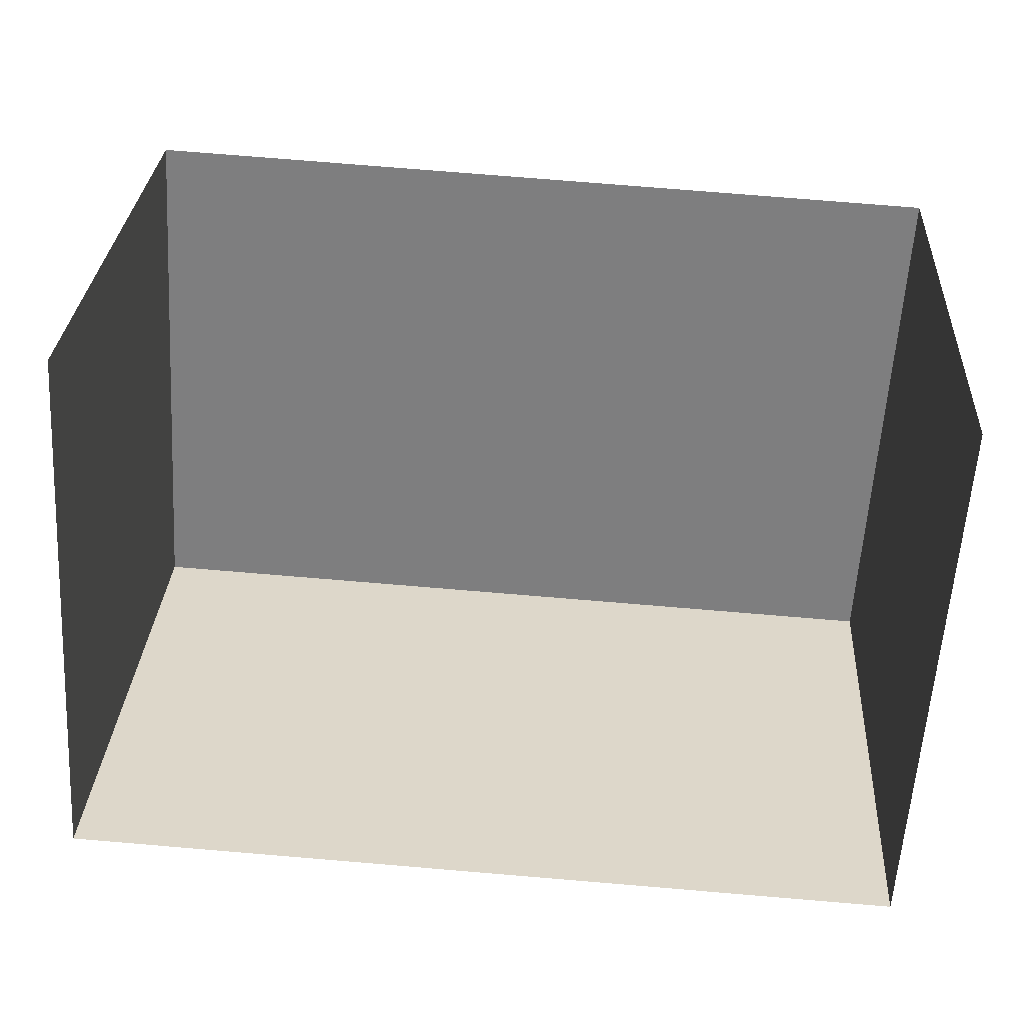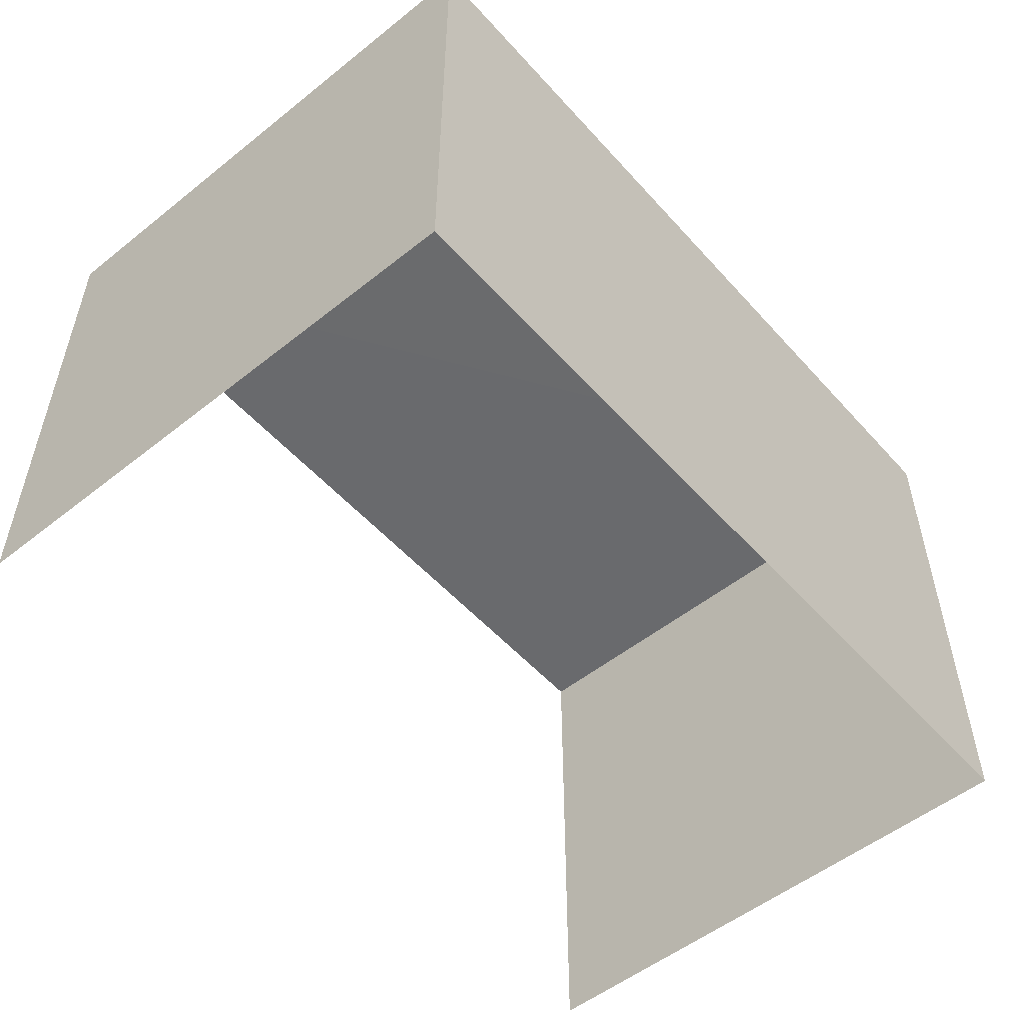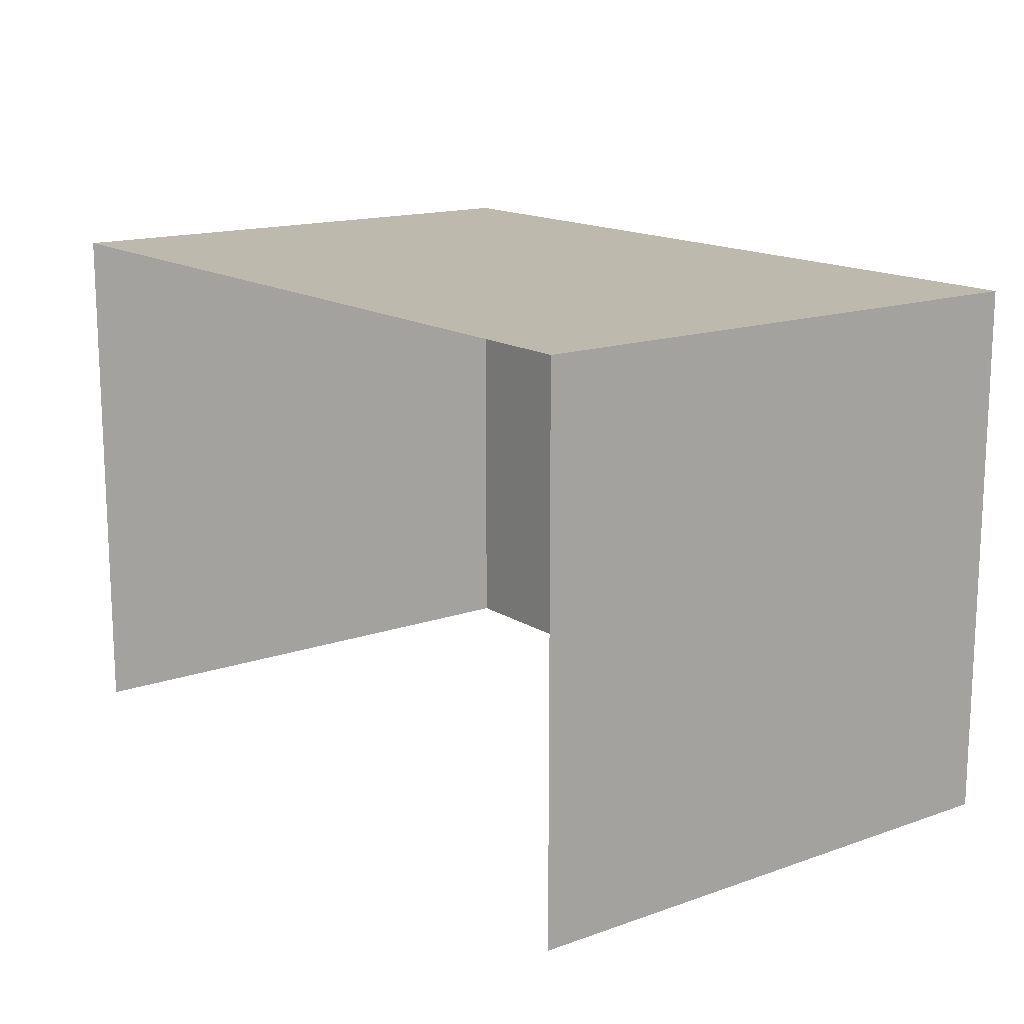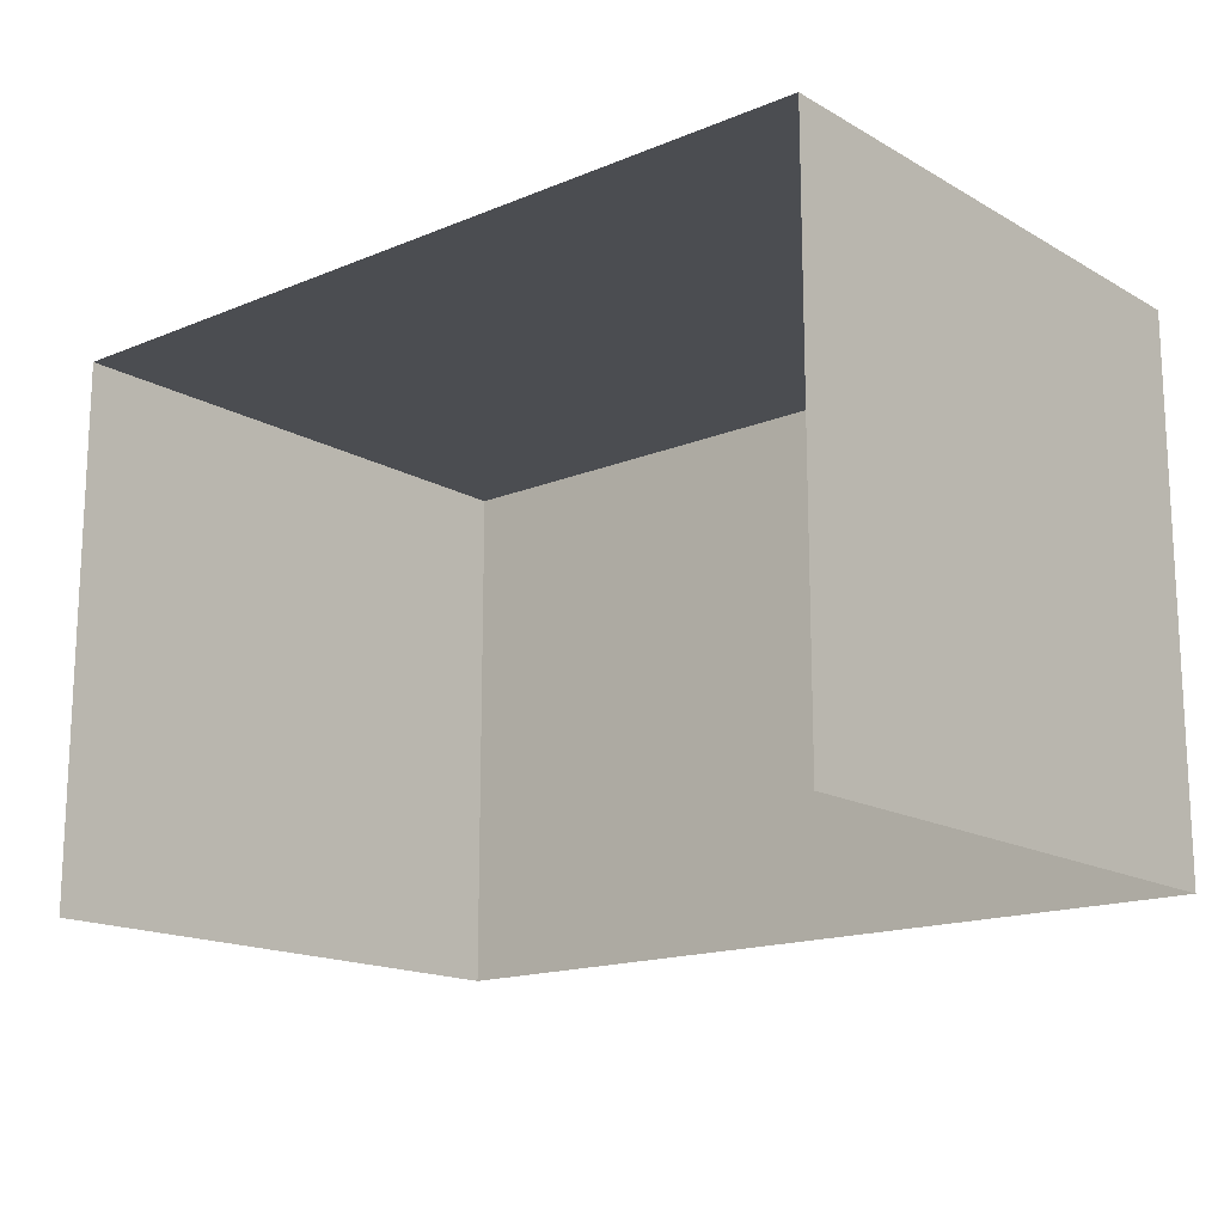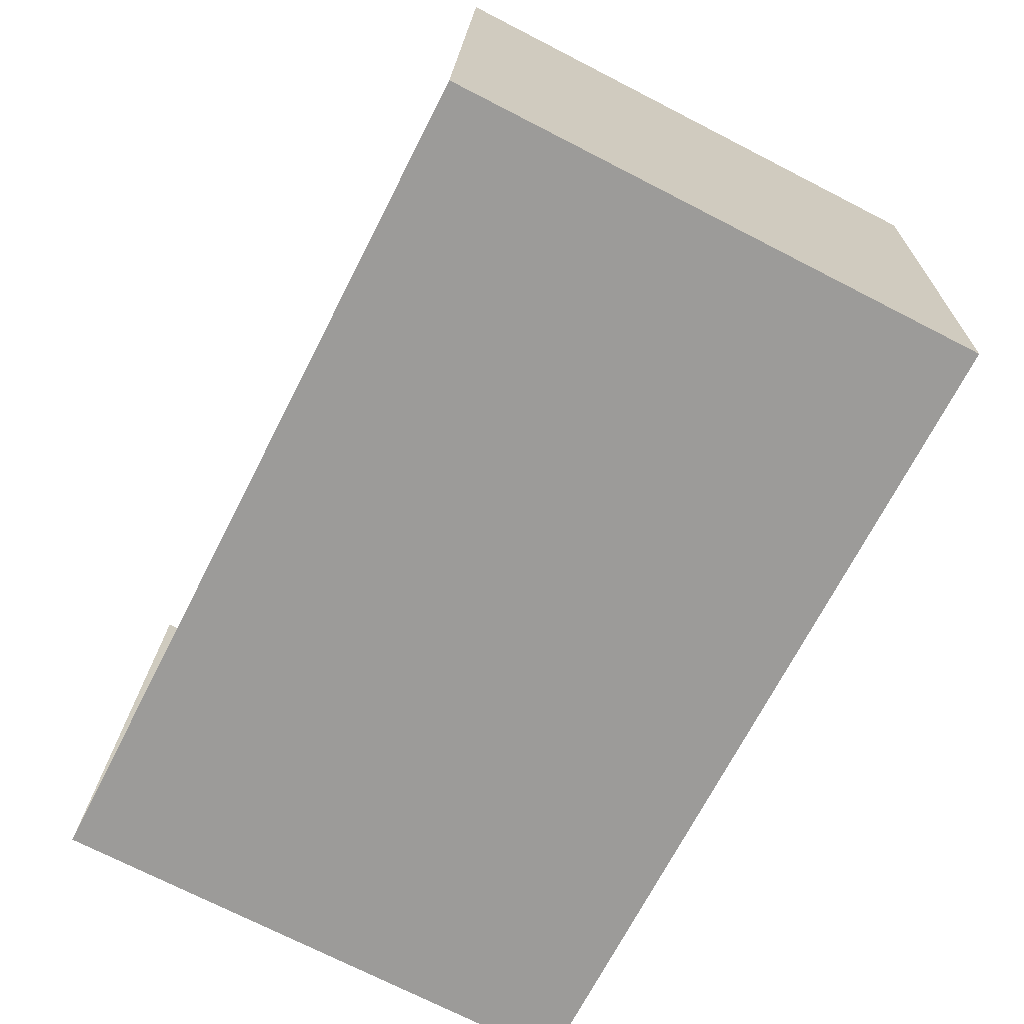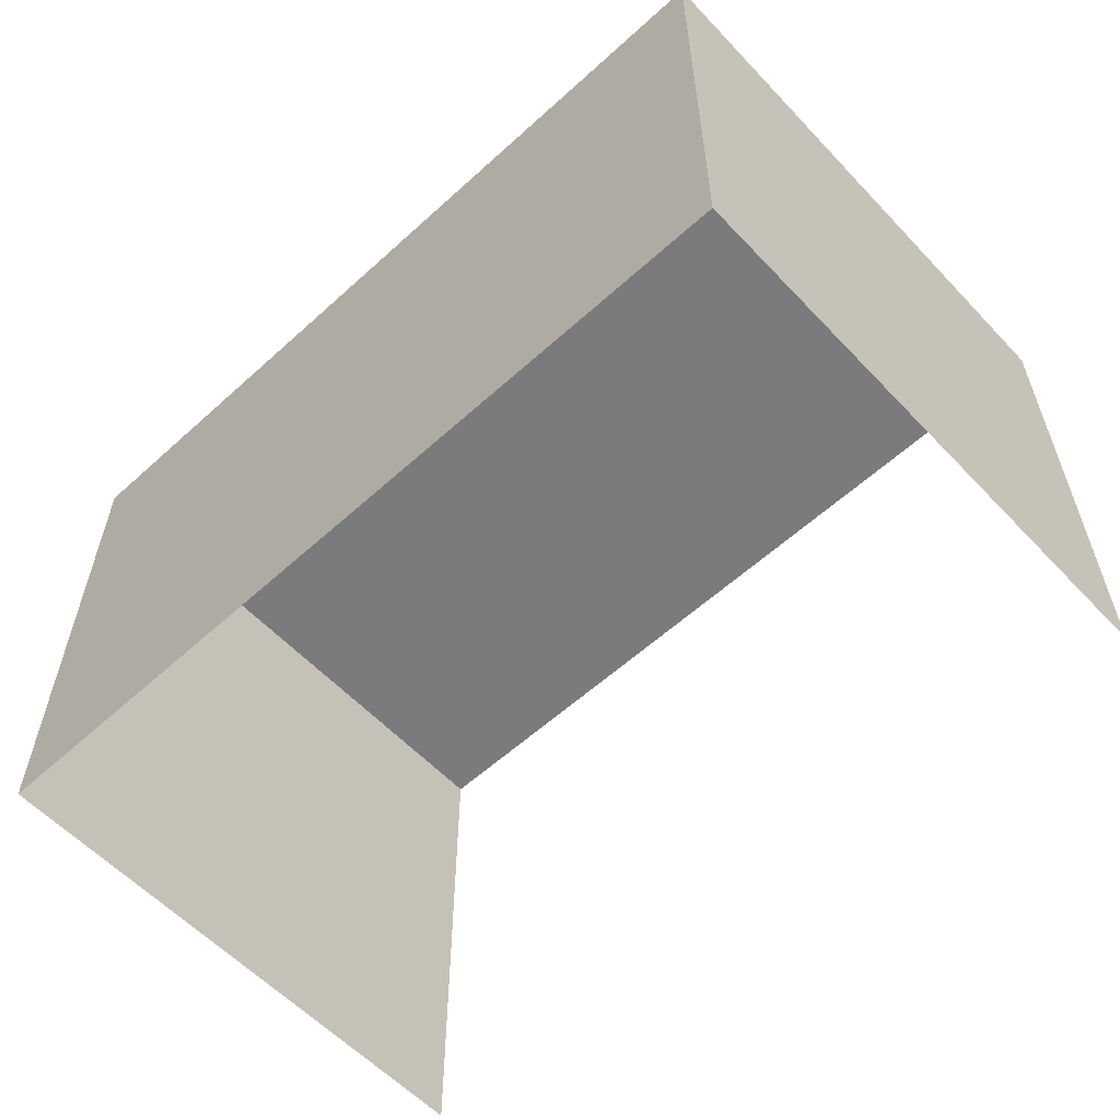
<metadata>
{"format":"obj","ext":"obj","renderer":"f3d","projection":"perspective","resolution":1024,"background":"white","views":[{"elev":30.1,"azim":-176.7,"up":"+Y"},{"elev":-53.3,"azim":-46.0,"up":"+Z"},{"elev":15.0,"azim":-123.6,"up":"+Z"},{"elev":-16.1,"azim":-136.2,"up":"+Z"},{"elev":-73.2,"azim":-117.1,"up":"+Y"},{"elev":-58.3,"azim":46.4,"up":"+Z"}]}
</metadata>
<code>
v -2.212e+05 -1.249e+05 26.58
v -2.212e+05 -1.249e+05 26.58
v -2.212e+05 -1.249e+05 26.58
v -2.212e+05 -1.249e+05 26.58
v -2.212e+05 -1.249e+05 30.39
v -2.212e+05 -1.249e+05 30.39
v -2.212e+05 -1.249e+05 30.39
v -2.212e+05 -1.249e+05 30.39
f 1 2 3
f 1 4 2
f 8 4 1
f 6 8 1
f 5 6 7
f 5 8 6
f 7 1 3
f 7 6 1
f 7 3 2
f 5 7 2
f 8 2 4
f 8 5 2

</code>
